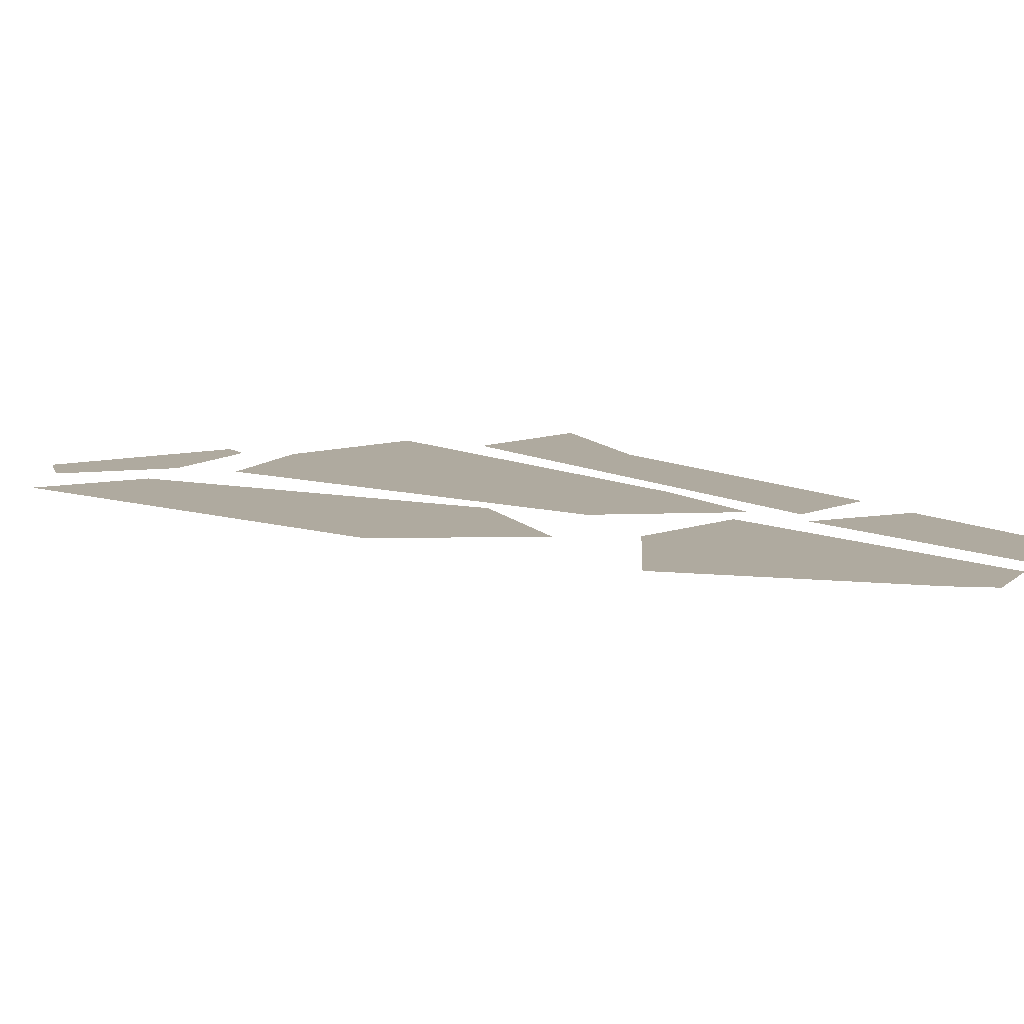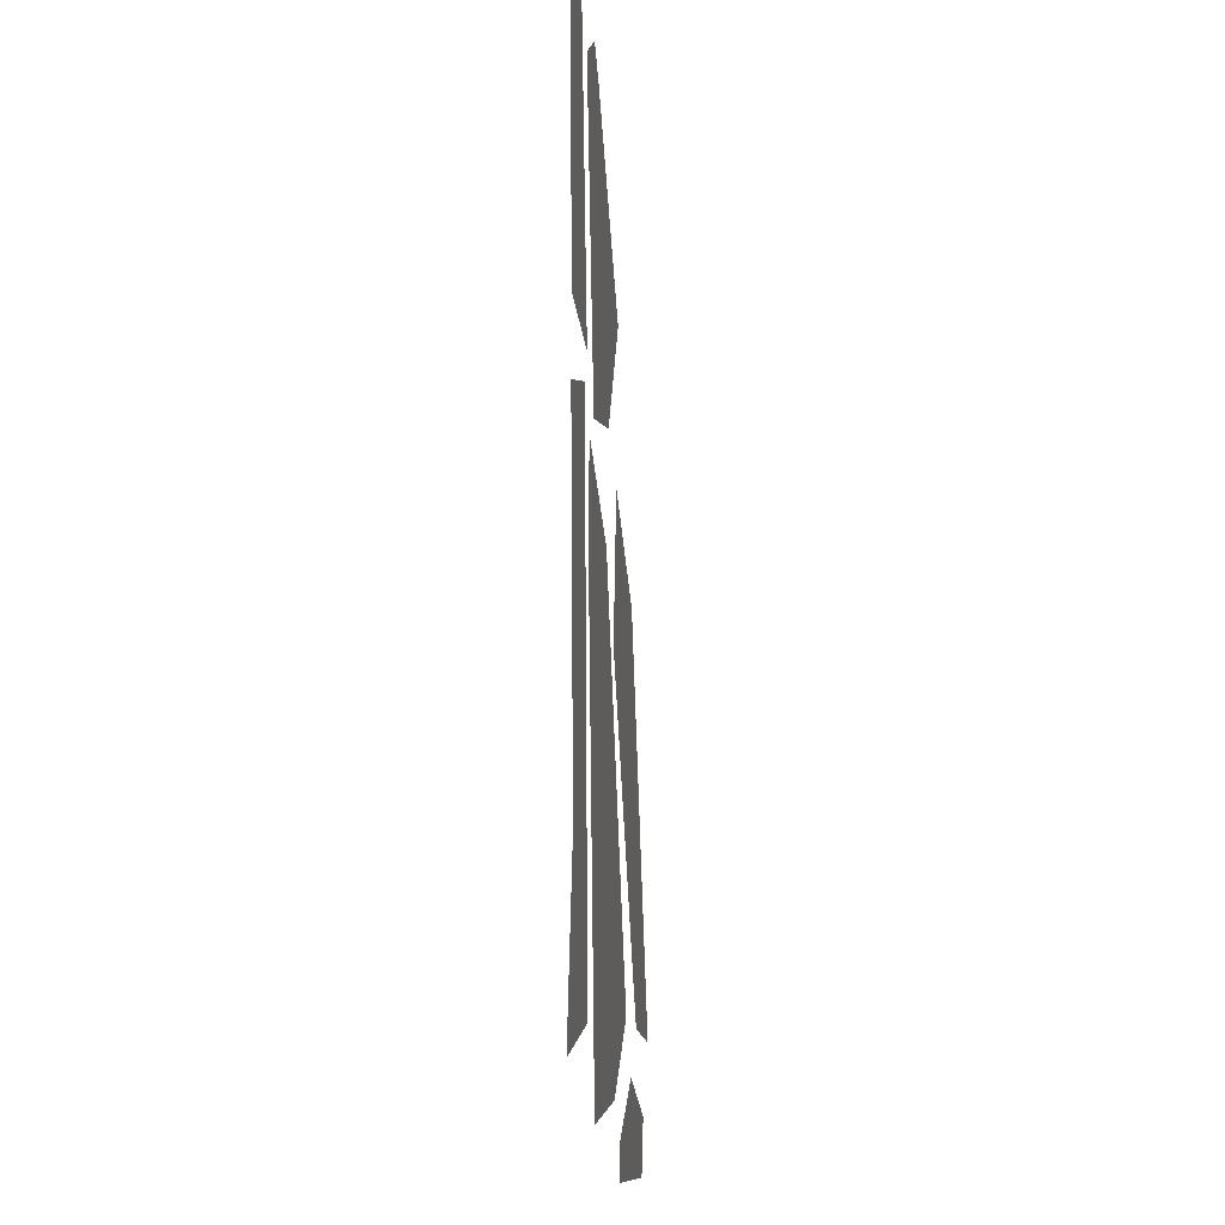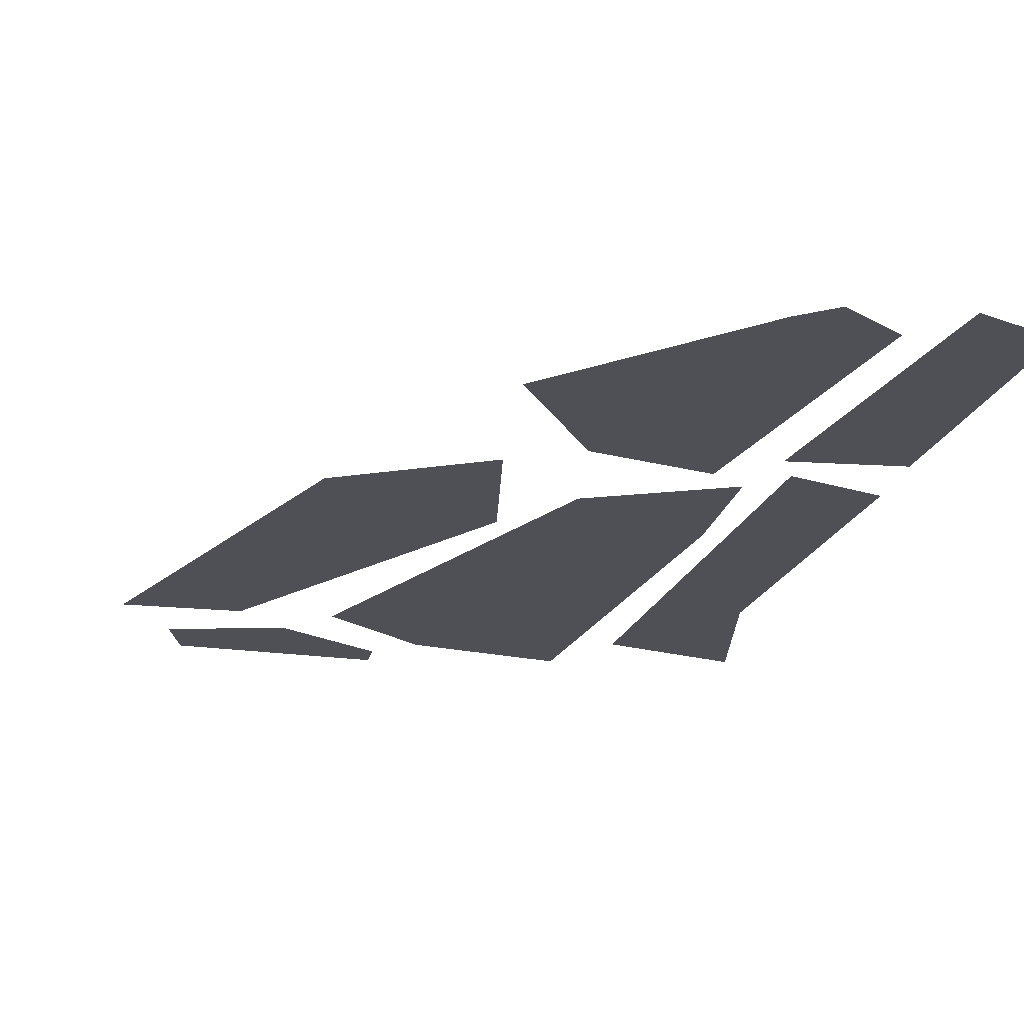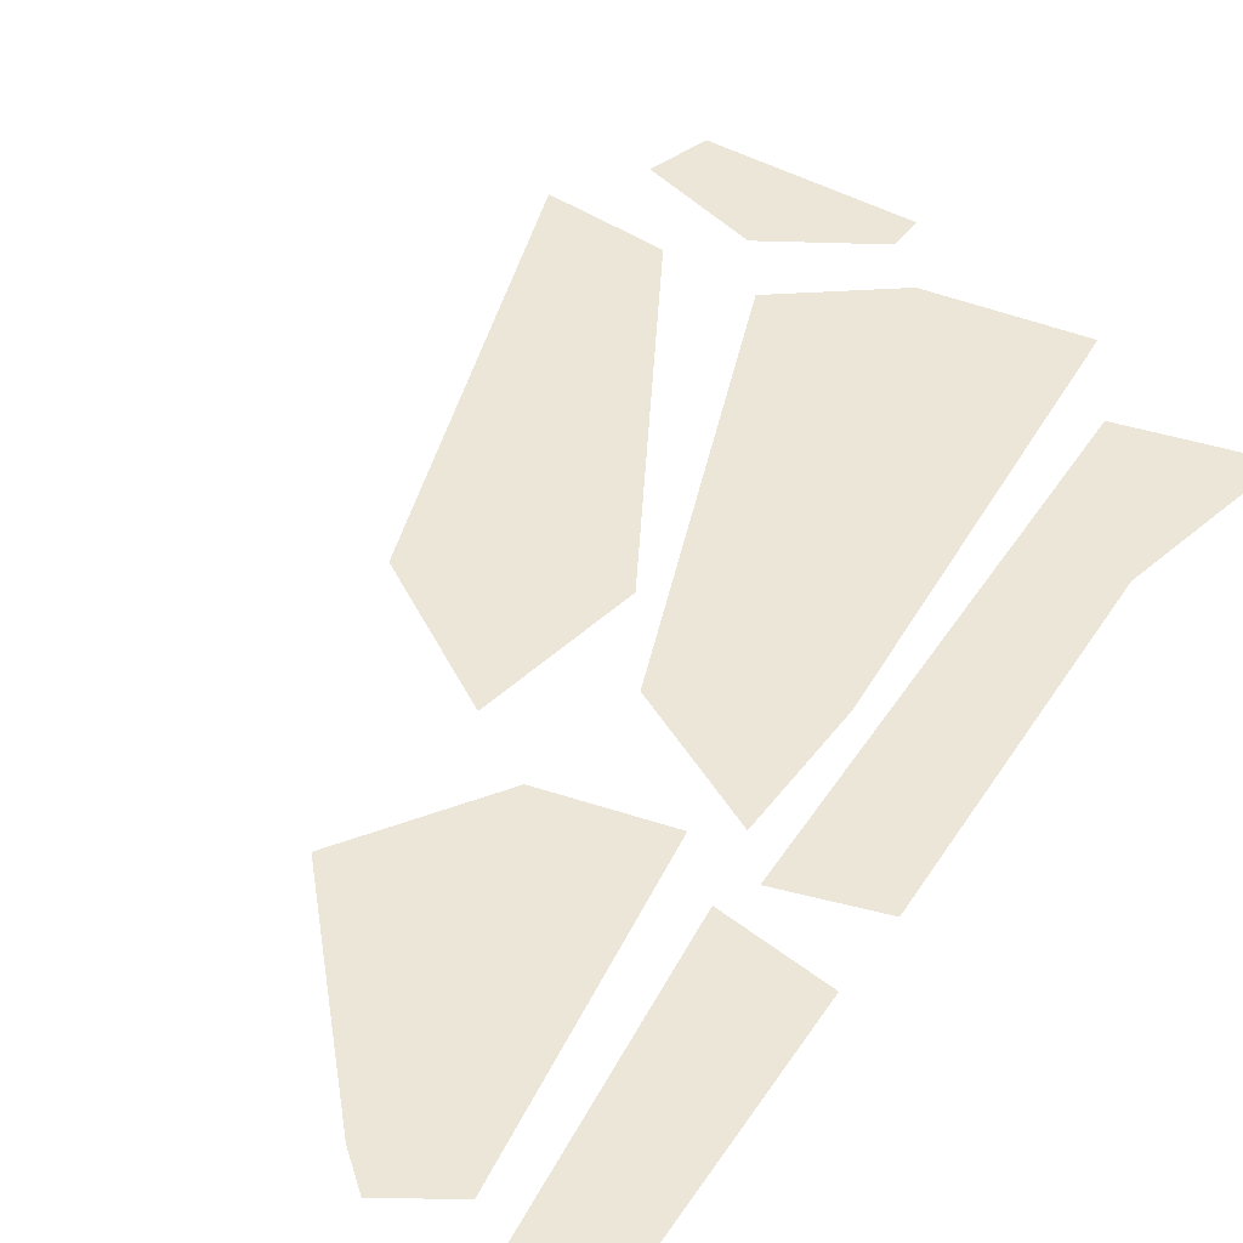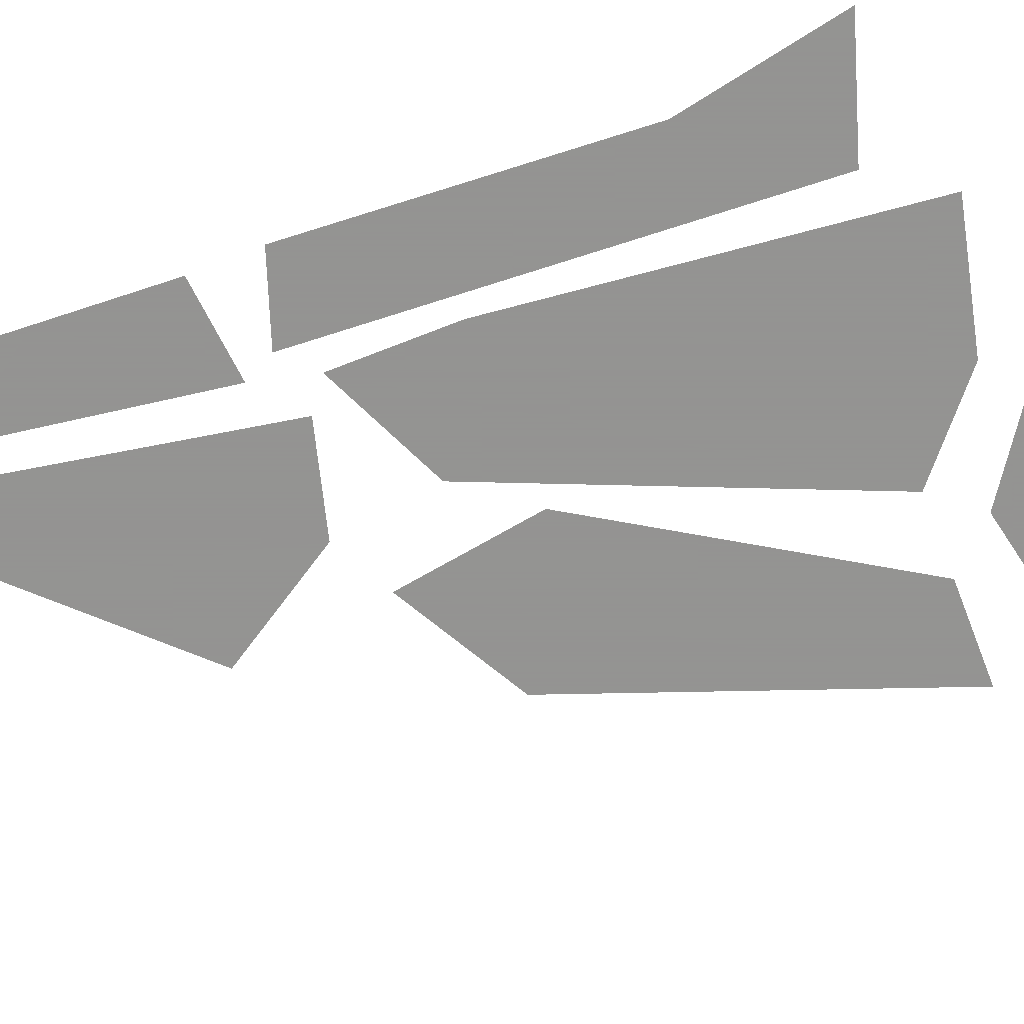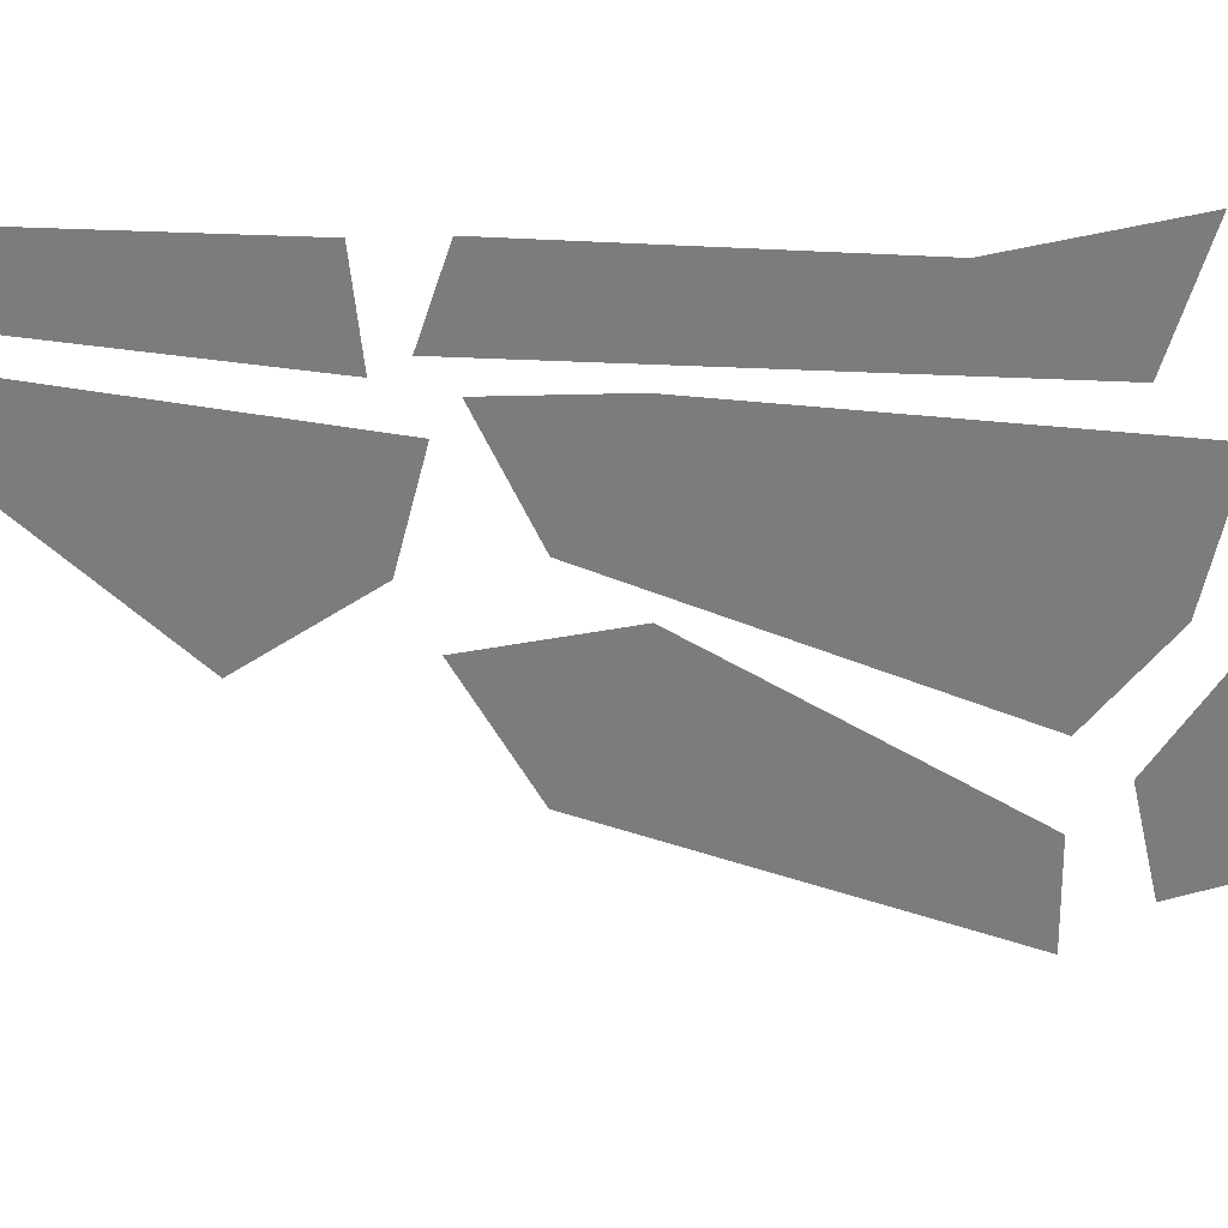
<metadata>
{"format":"obj","ext":"obj","renderer":"f3d","projection":"perspective","resolution":1024,"background":"white","views":[{"elev":9.4,"azim":-29.5,"up":"+Y"},{"elev":-16.0,"azim":96.1,"up":"+Z"},{"elev":-19.4,"azim":-11.2,"up":"+Y"},{"elev":49.1,"azim":35.9,"up":"+Y"},{"elev":-66.9,"azim":111.7,"up":"+Y"},{"elev":-58.8,"azim":91.3,"up":"+Y"}]}
</metadata>
<code>
v 0.4844 0 0.4141
v 0.4141 0 0.4453
v 0.3672 0 0.1406
v 0.4766 0 0.2812
v 0.4688 0 0.1484
v 0.4453 0 -0.2578
v 0.4688 0 0.07812
v 0.3516 0 -0.3828
v 0.4766 0 -0.4219
v 0.3828 0 0.1094
v 0.07031 0 -0.3438
v 0.1641 0 -0.4219
v 0.3516 0 0.07812
v 0.2266 0 0.02344
v 0.3516 0 -0.04688
v 0.3047 0 -0.4531
v 0.2891 0 0.4141
v 0.1328 0 0.2578
v 0.2109 0 0.1328
v 0.3203 0 0.4375
v 0.375 0 0.3984
v 0.3203 0 0.1016
v 0.125 0 -0.4844
v 0.125 0 -0.4531
v -0.07812 0 -0.4141
v -0.0625 0 -0.4688
v 0.03125 0 -0.3906
v -0.125 0 -0.3438
v -0.01562 0 -0.3438
v 0.1484 0 0.1016
v 0.01562 0 0.03125
v 0.1719 0 -0.04688
f 1 2 3
f 1 3 4
f 4 3 5
f 6 7 8
f 6 8 9
f 7 10 8
f 28 29 30
f 28 30 31
f 30 29 32
f 11 12 13
f 11 13 14
f 15 13 12
f 15 12 16
f 17 18 19
f 17 19 20
f 20 19 21
f 21 19 22
f 23 24 25
f 23 25 26
f 25 24 27

</code>
